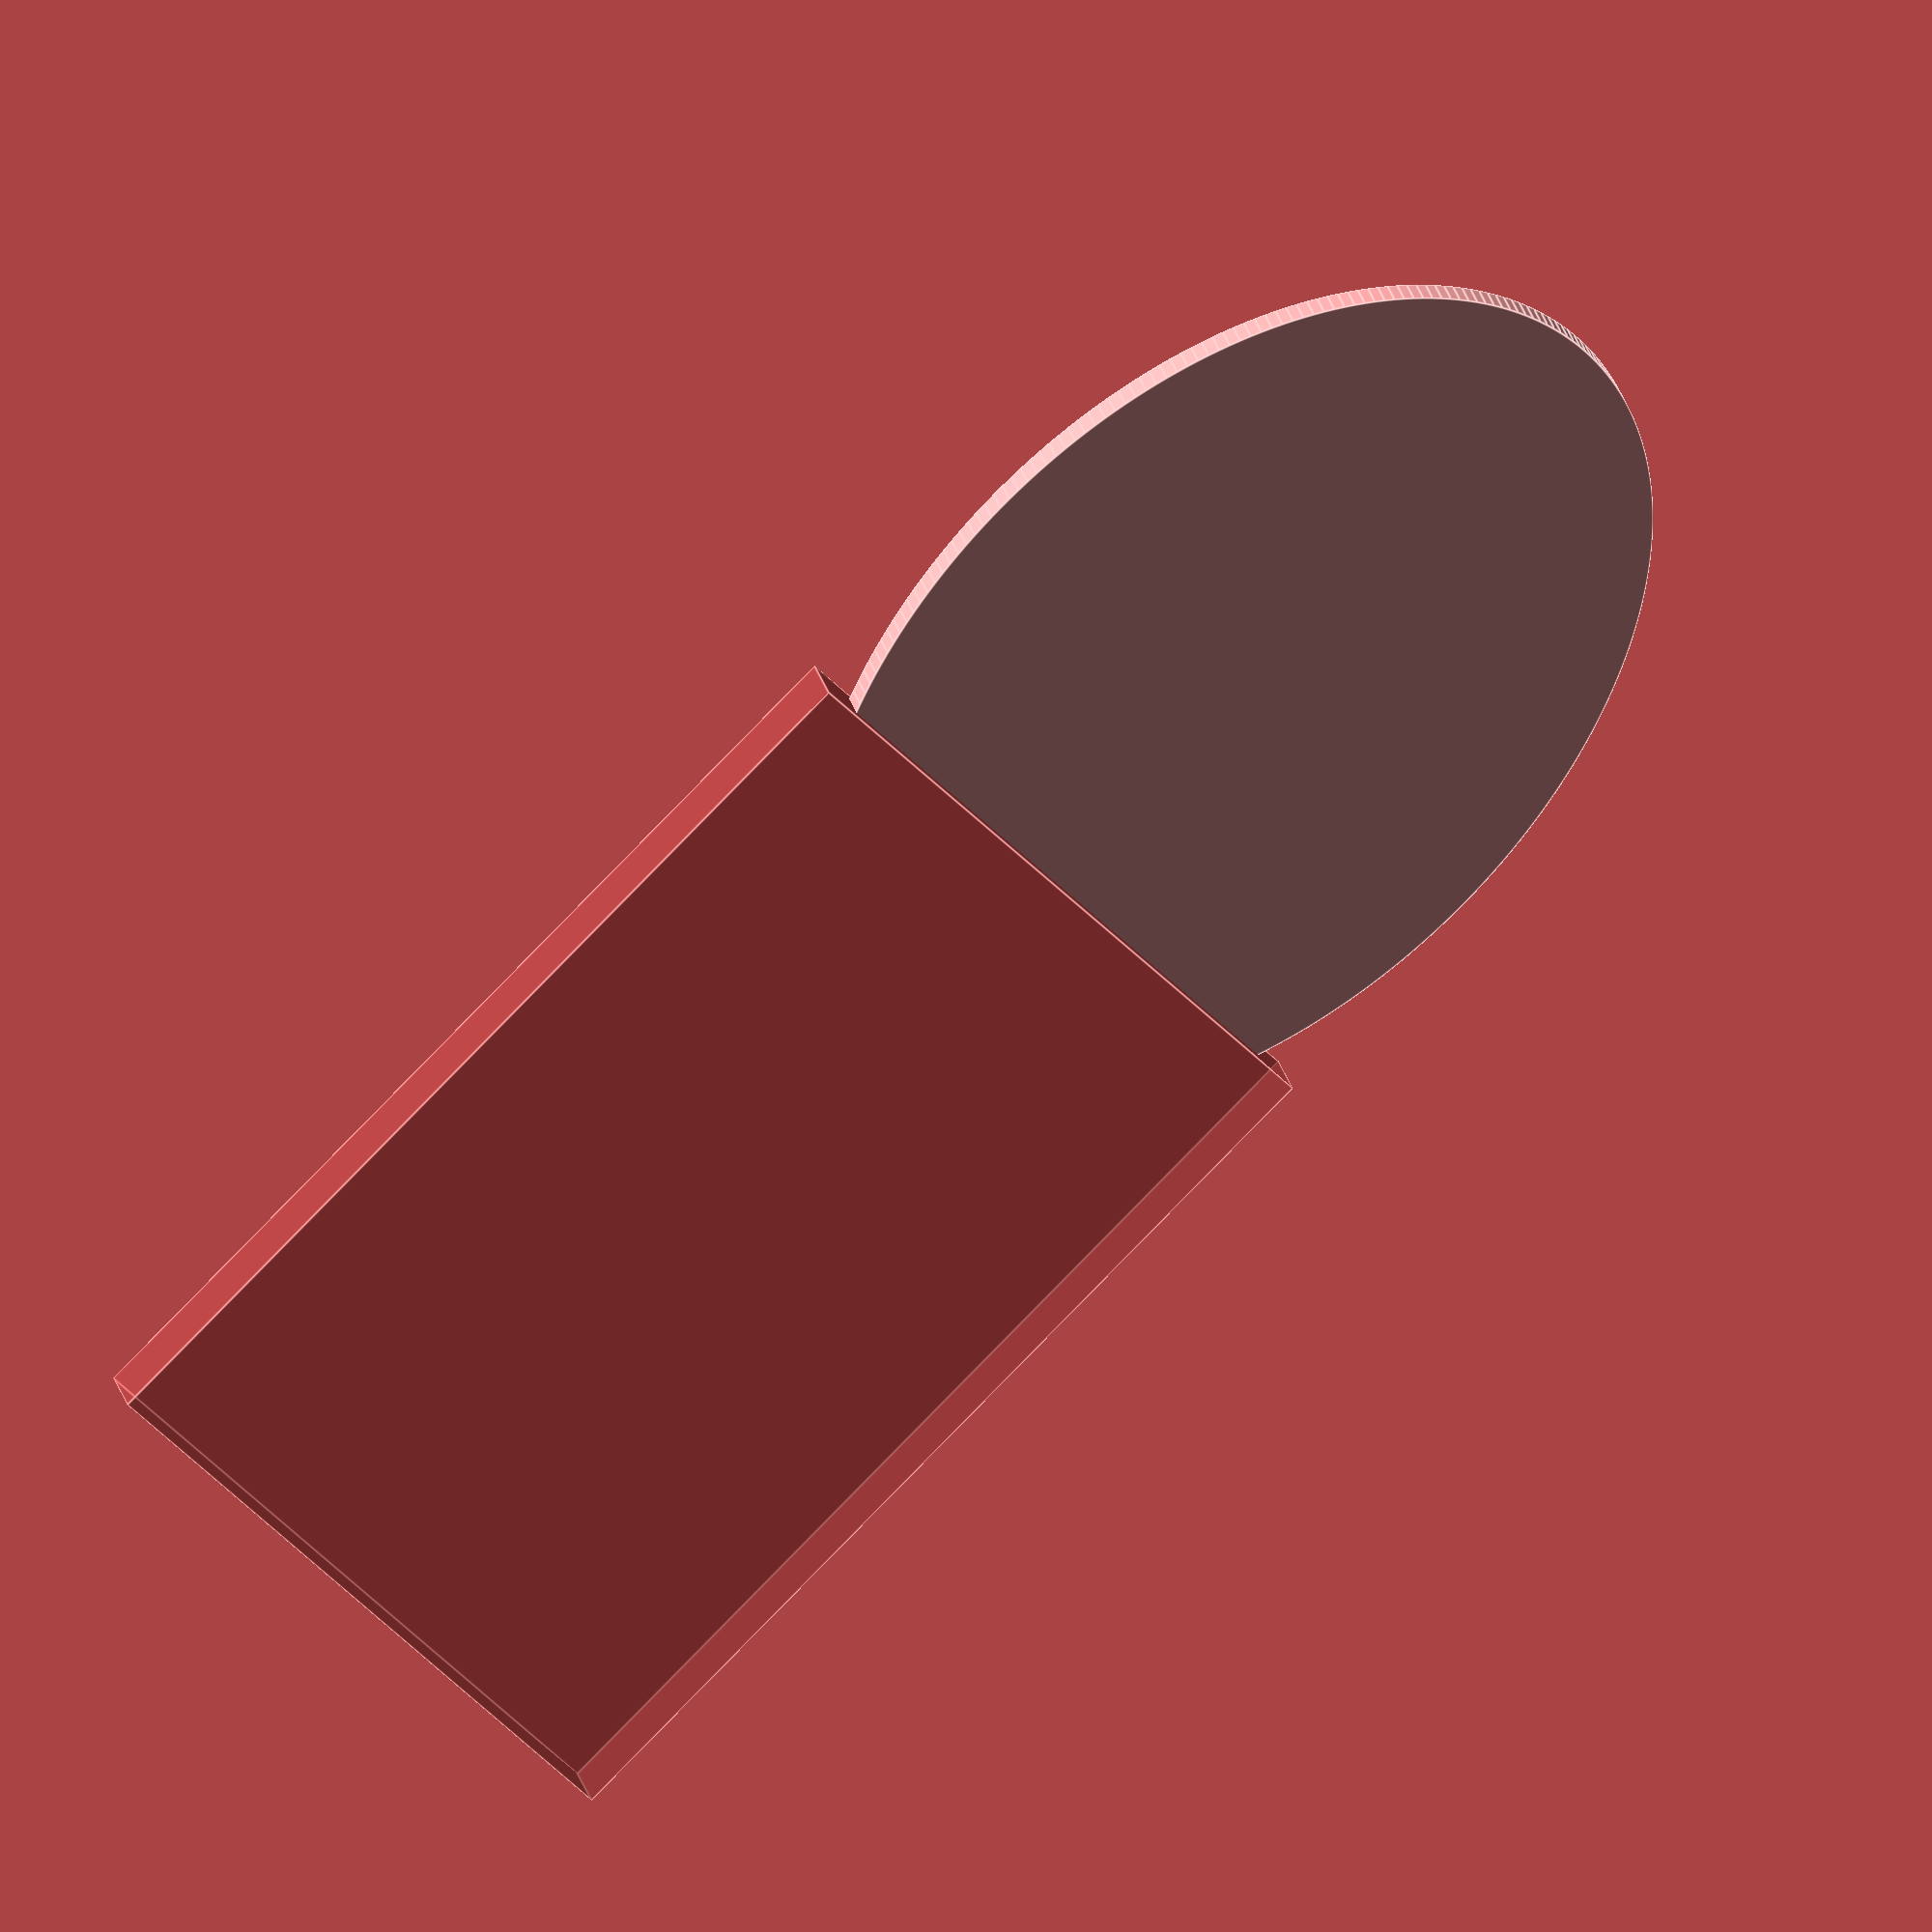
<openscad>
$fn = 250;

module hat()
{
    
}

module leg(w=10, h=15, t=1, s=0.7)
{
    scale([w,h,t])
    difference()
    {
        cylinder();
        #translate([-1,2*0.75-1,-0.5]) cube([2,2,2]);
    }
}

module mushroom()
{
    leg();
    
}
    
mushroom();
</openscad>
<views>
elev=155.9 azim=314.8 roll=12.2 proj=o view=edges
</views>
